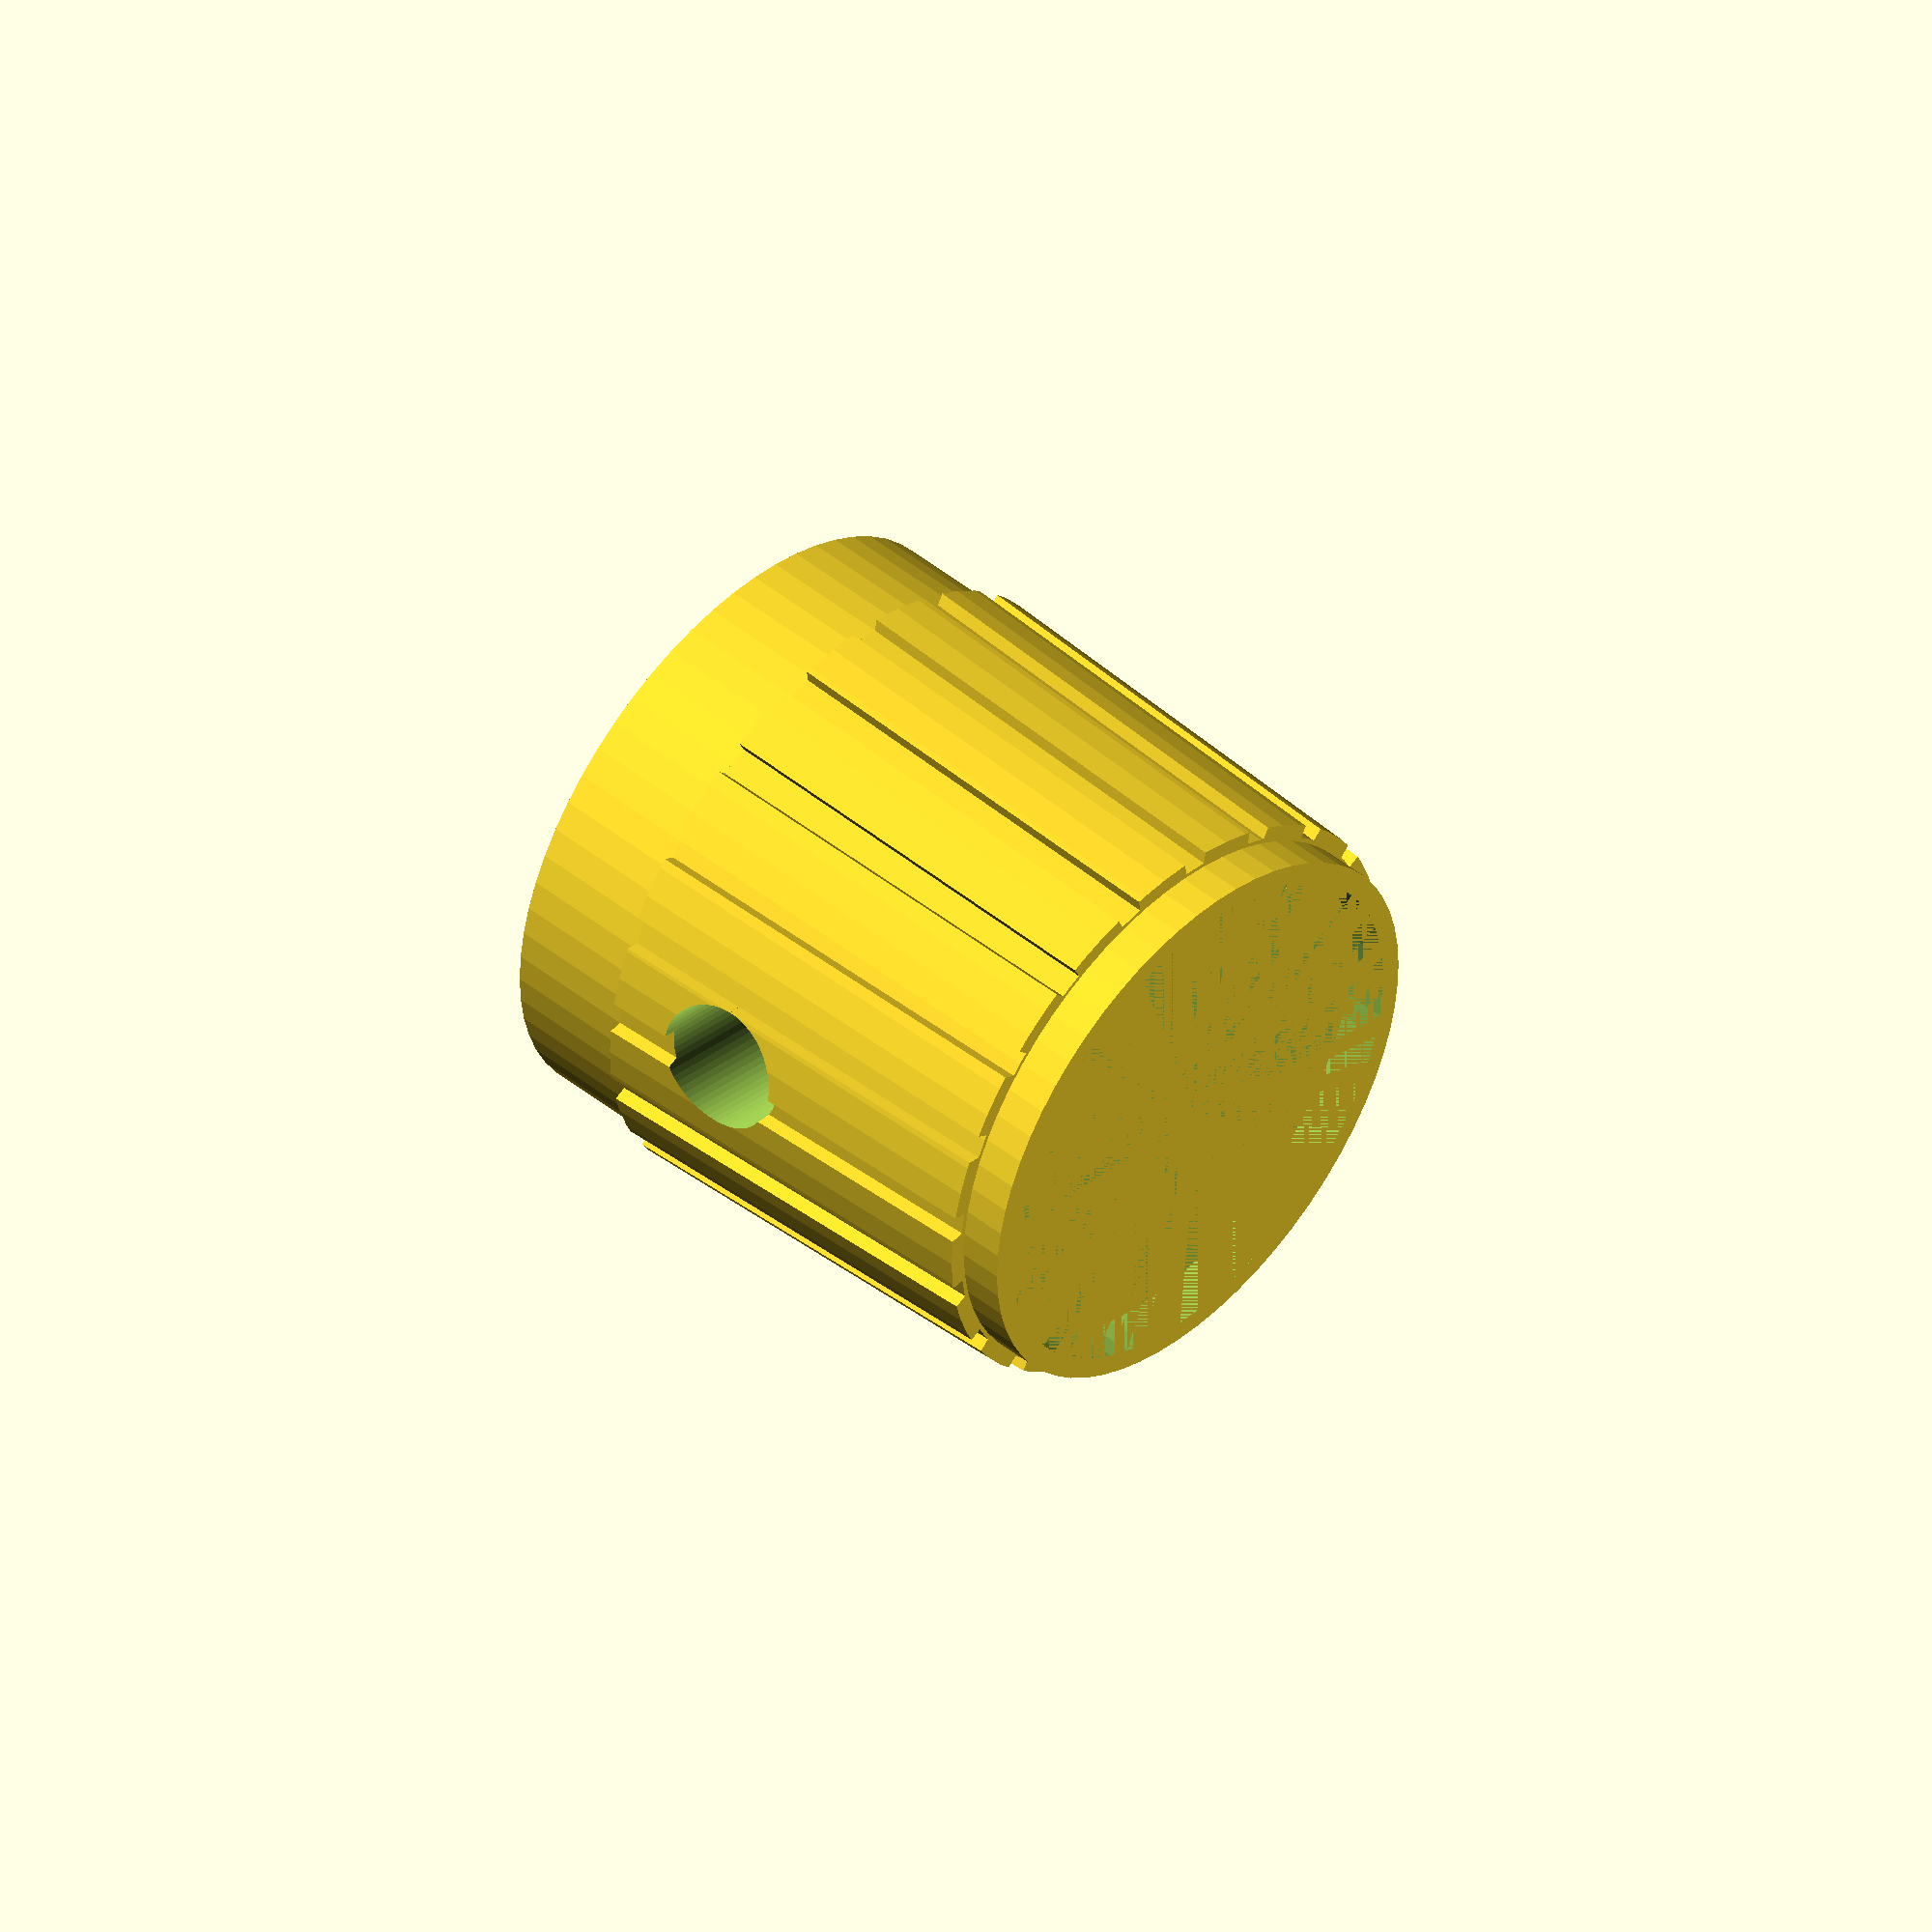
<openscad>
// Function count - increase to improve object resolution
$fn=64;

b1_height = 3.0;
b1_width = 14.0;

b2_width_lower = 14.0;
b2_width_upper = 14.0;
b2_height = 0.0;

main_width_lower = 14.0;
main_width_upper = 13.3;
main_height = 10.0;

ring_height = 1.0;
ring_width_outer = 13.1;
ring_width_inner = 12.1;

arrow_height = 0.0;

knurl_width = 1.5;
knurl_count = 20;
knurl_depth = 0.6;
unknurled_height = 0.0;

screw_hole_width=3.0;
screw_hole_height=6.0;

bottom_hole_height=10.0;
bottom_hole_width=6.7;

inner_hole_height=10.0;
inner_hole_width=6.7;

module arrow() {
    
    intersection() {
    
        bottom();
        translate([(b2_width_lower+b2_width_upper)/4-(b2_width_lower-b2_width_upper)/4,0,0])
        cylinder(h=b1_height+b2_height,r=(b2_width_lower-b2_width_upper)/2,$fn=3);
    }
}

module ring() {
    
    difference() {
        
        cylinder(h=ring_height, r=ring_width_outer/2);
        //
        cylinder(h=ring_height, r=ring_width_inner/2);
        }
}

module bottom() {
    
    // Bottom 1
    cylinder(h=b1_height,r=b1_width/2); 

    // Bottom 2
    translate([0,0,b1_height])
    cylinder(h=b2_height,r1=b2_width_lower/2,r2=b2_width_upper/2); 
    
}

module main() {
    
    translate([0,0,b1_height+b2_height])
    cylinder(h=main_height, r1=main_width_lower/2, r2=main_width_upper/2);

}

module main_outer() {
    
    translate([0,0,b1_height+b2_height])
    cylinder(h=main_height, r1=(main_width_lower+knurl_depth)/2, r2=(main_width_upper+knurl_depth)/2);

}

module main_outer_unknurled_area() {

intersection() {
    
    main_outer();
    translate([0,0,b1_height+b2_height])
    cylinder(h=unknurled_height, r=20);
    
    }

}

module knurls() {
    translate([0,0,b1_height+b2_height])
    for (knurl = [0 : knurl_count-1]) {
        rotate([0,0,knurl*360/knurl_count])
        cube([knurl_width,main_width_lower,main_height]);
    }
    }

module knurls2() {
    
    intersection() {
    
    main_outer();
   
    knurls();
    
    
        
    }
   
    main_outer_unknurled_area();

}

module knob() {
    bottom();
main();

translate([0,0,b1_height+b2_height+main_height])
ring();

// Arrow
translate([0,0,arrow_height])
arrow();
knurls2();
    }

/*********** START ************/

difference() {
    
knob();
    
    
    // Holes
 translate([0,0,screw_hole_height]) rotate([0,-90,0]) cylinder(h=100, r=screw_hole_width/2);
   
   //bottom_hole 
 cylinder(h=bottom_hole_height, r=bottom_hole_width/2);

//inner_hole
 cylinder(h=inner_hole_height, r=inner_hole_width/2);
    }
    


</openscad>
<views>
elev=134.0 azim=191.1 roll=227.2 proj=o view=wireframe
</views>
